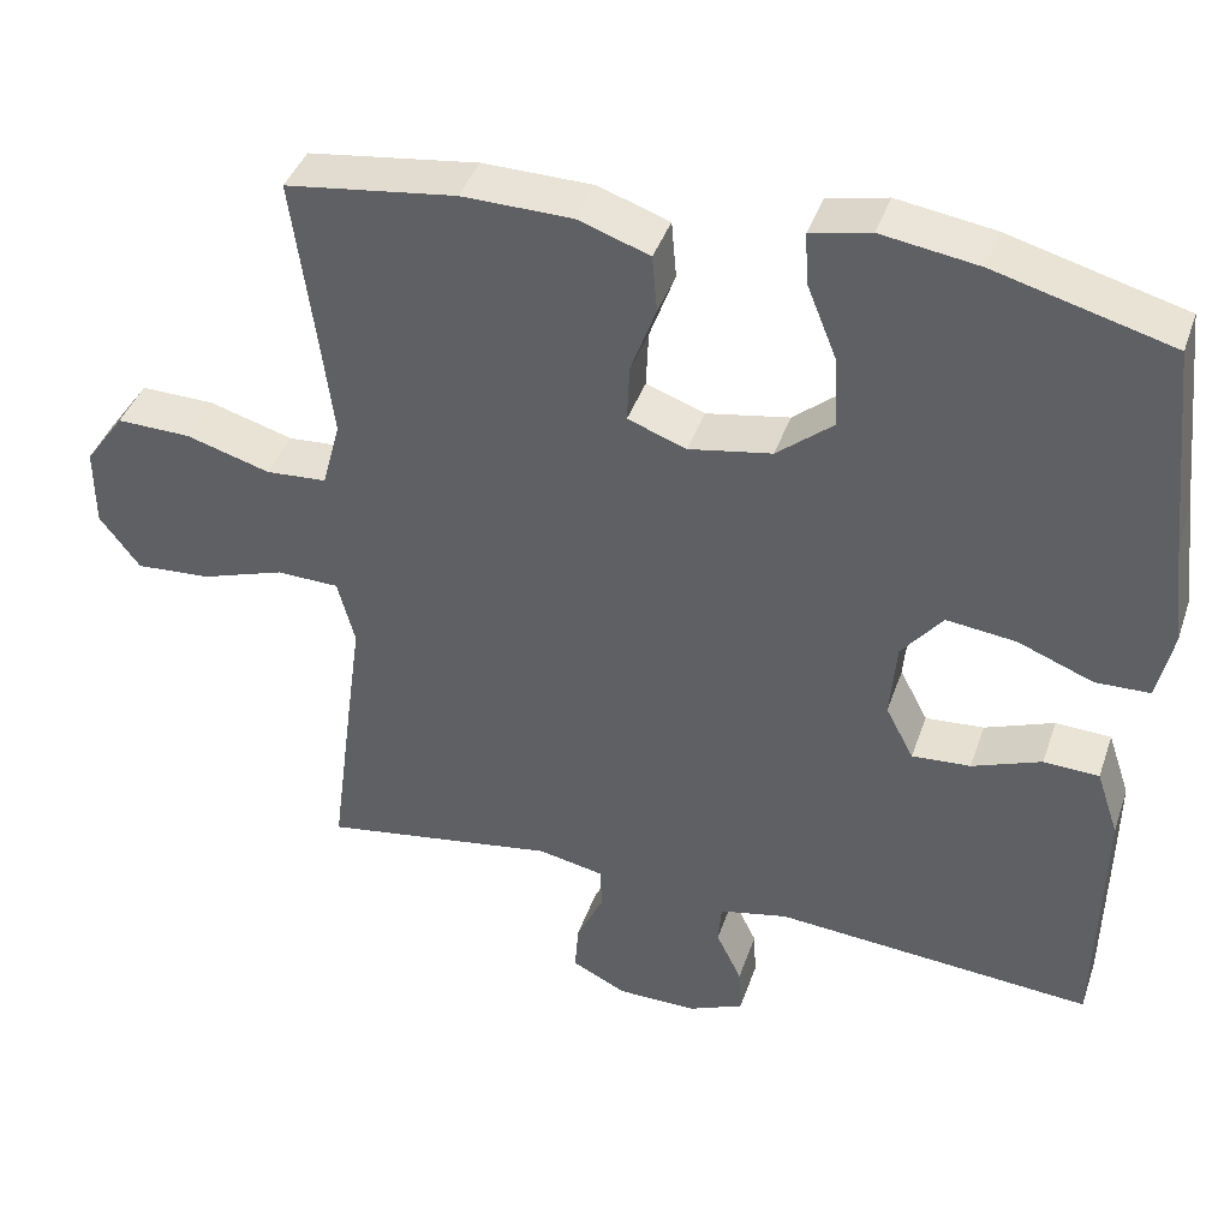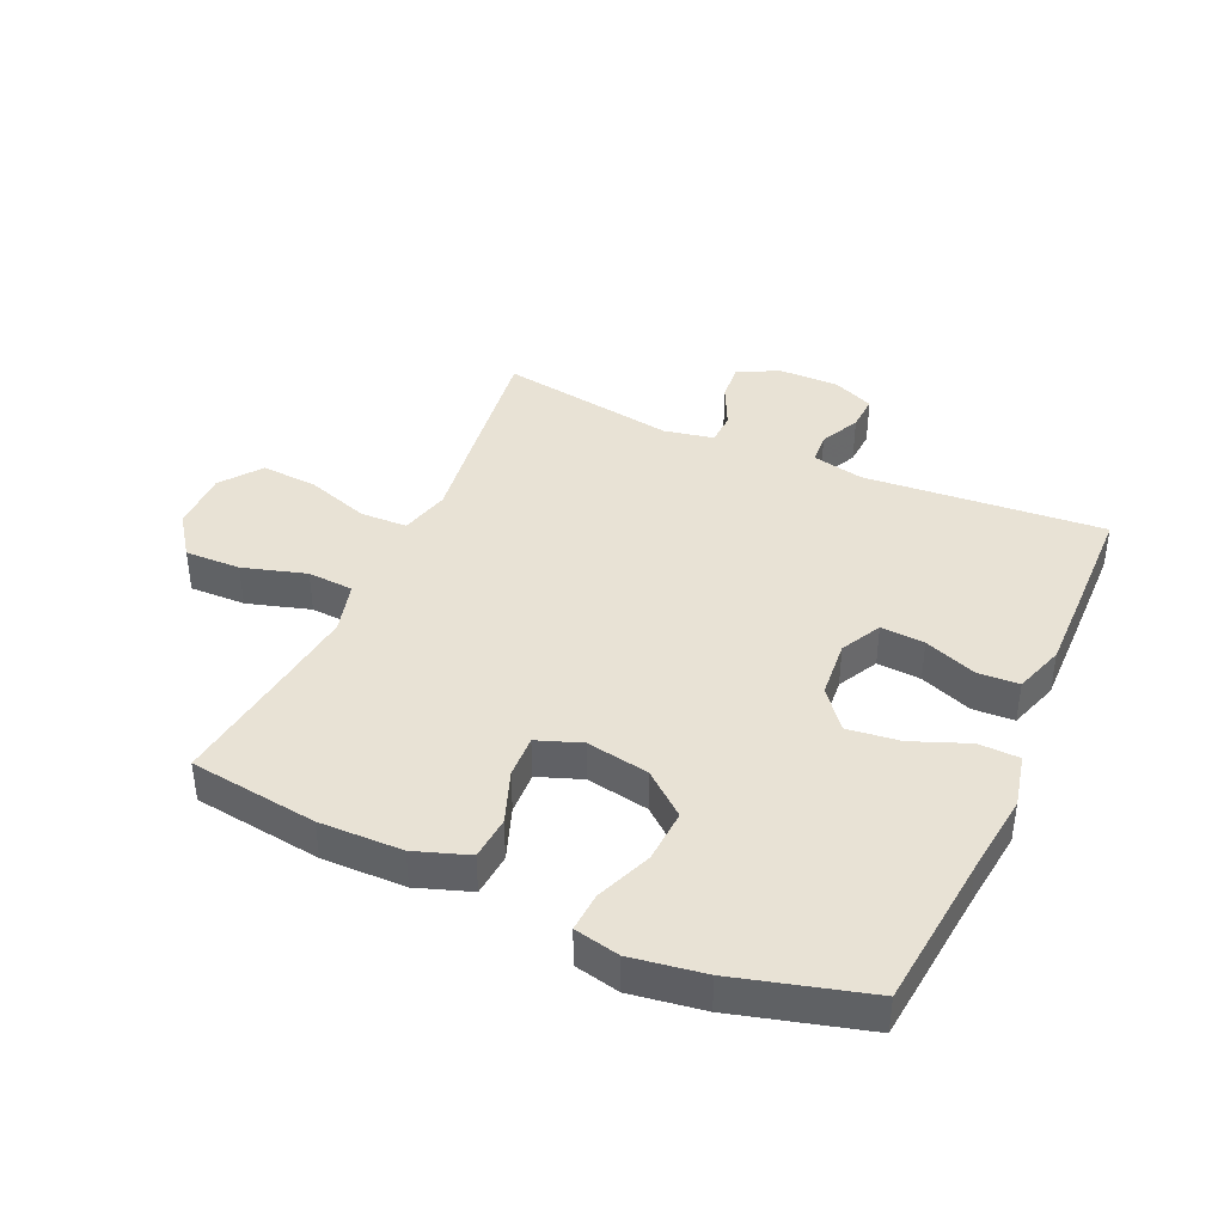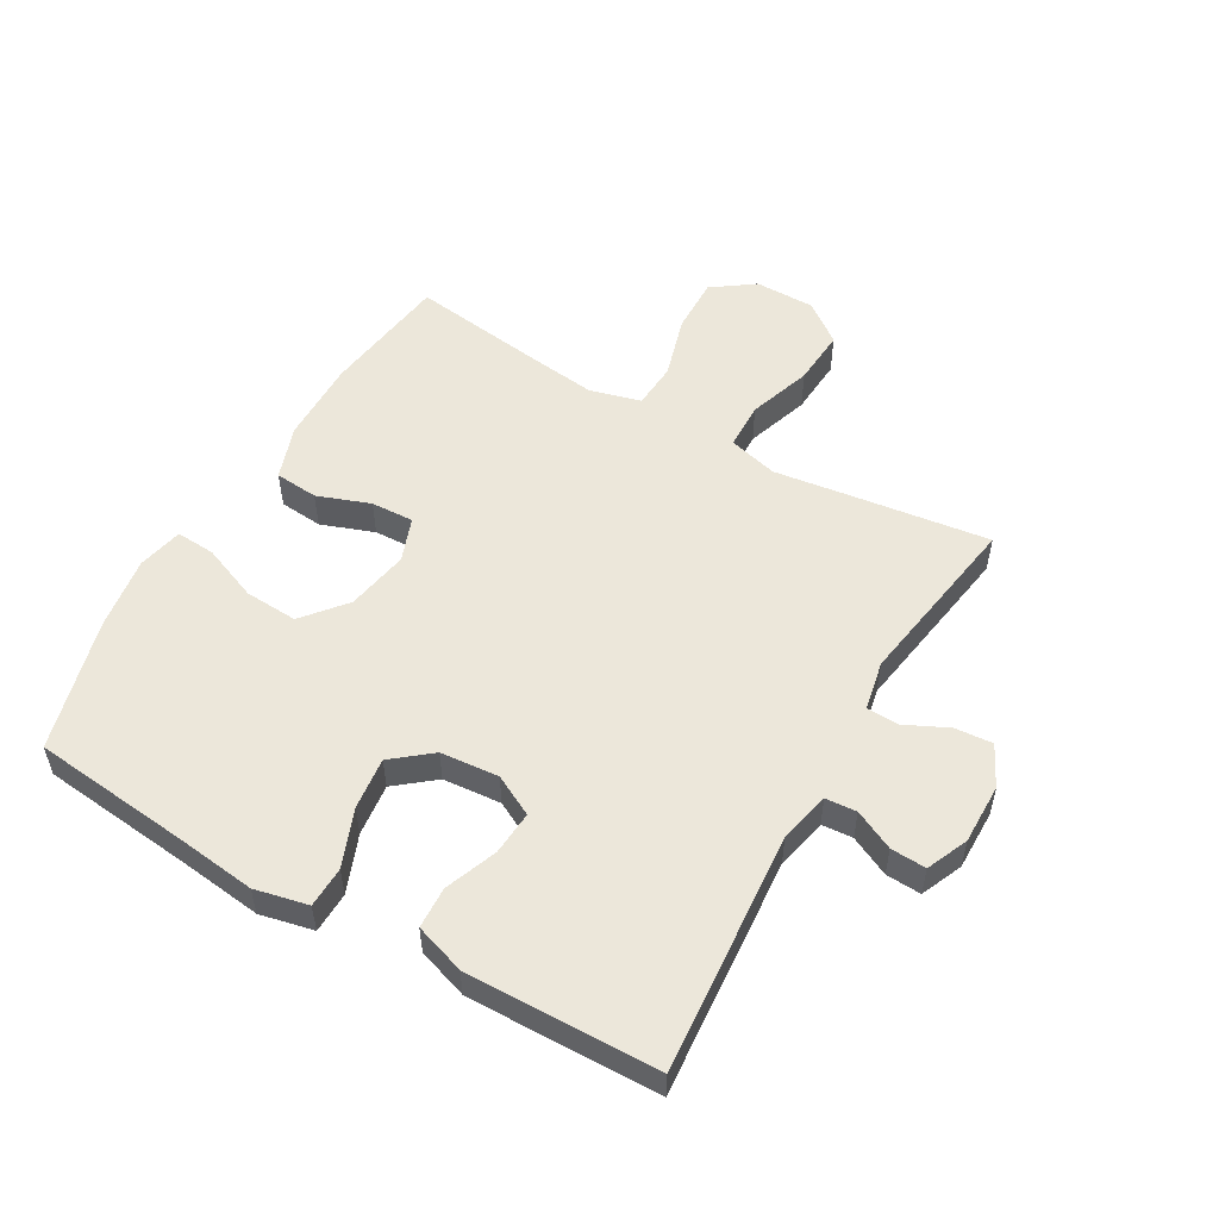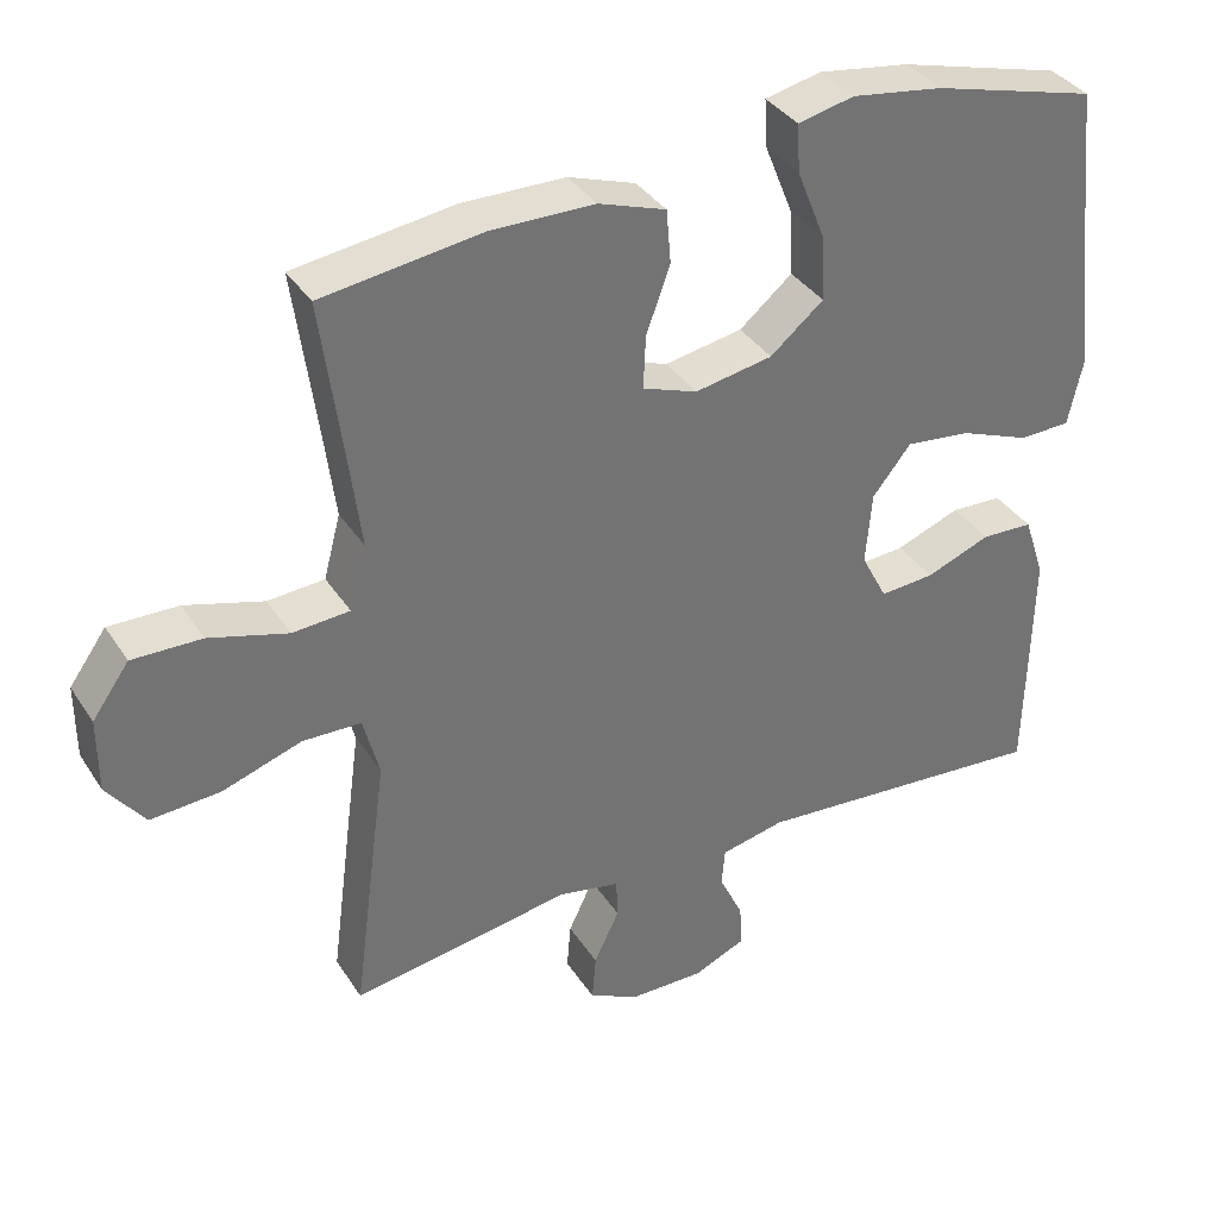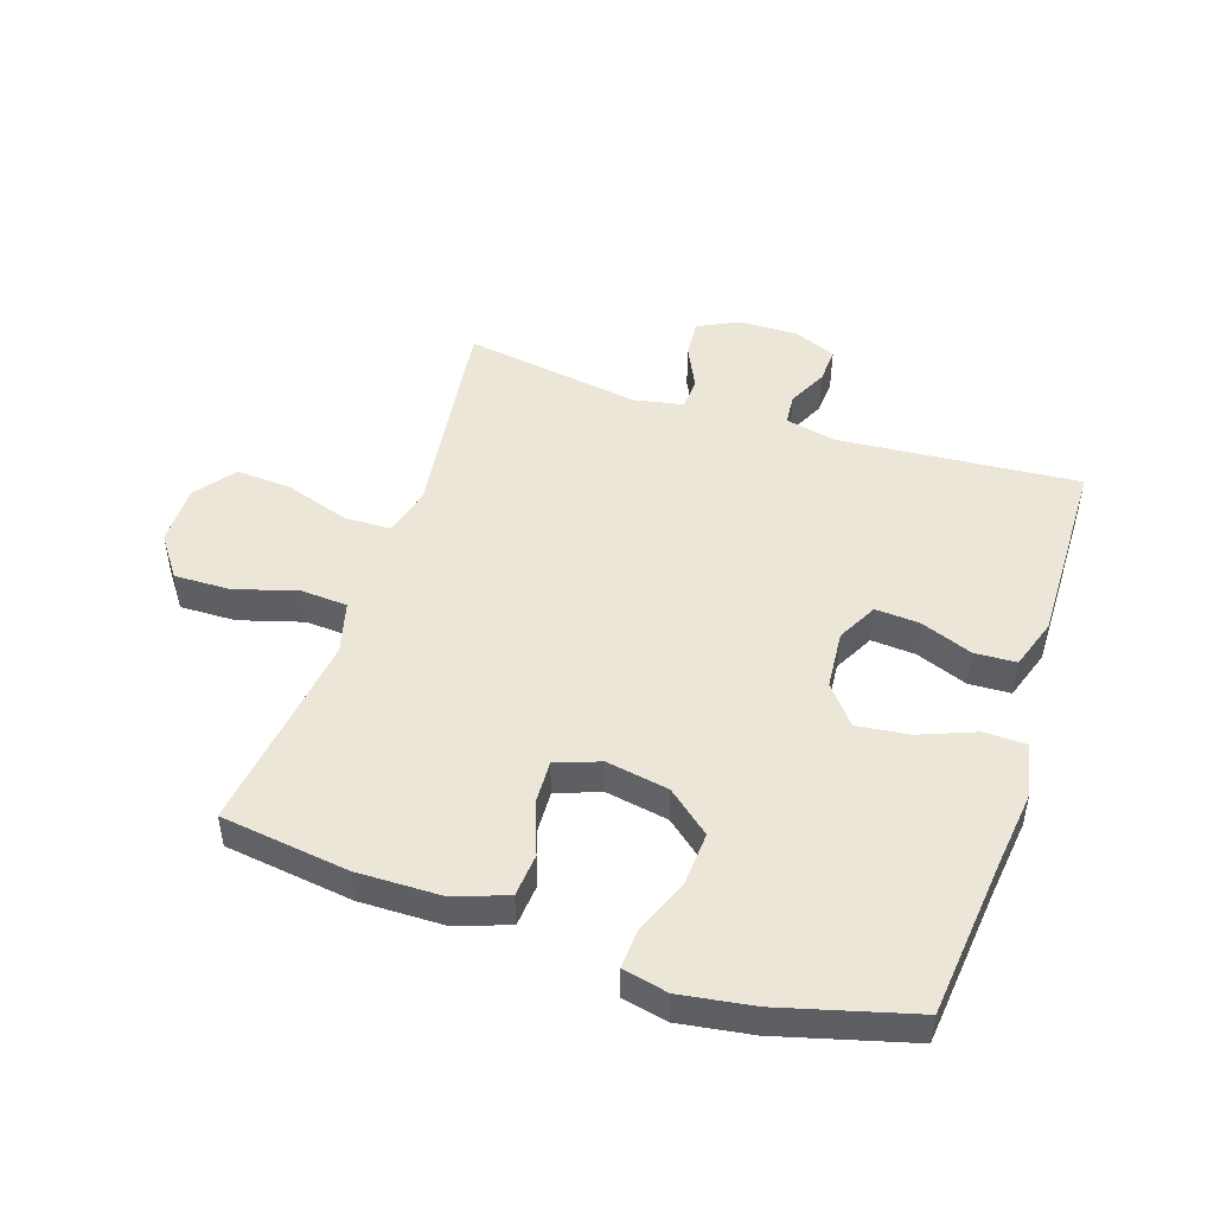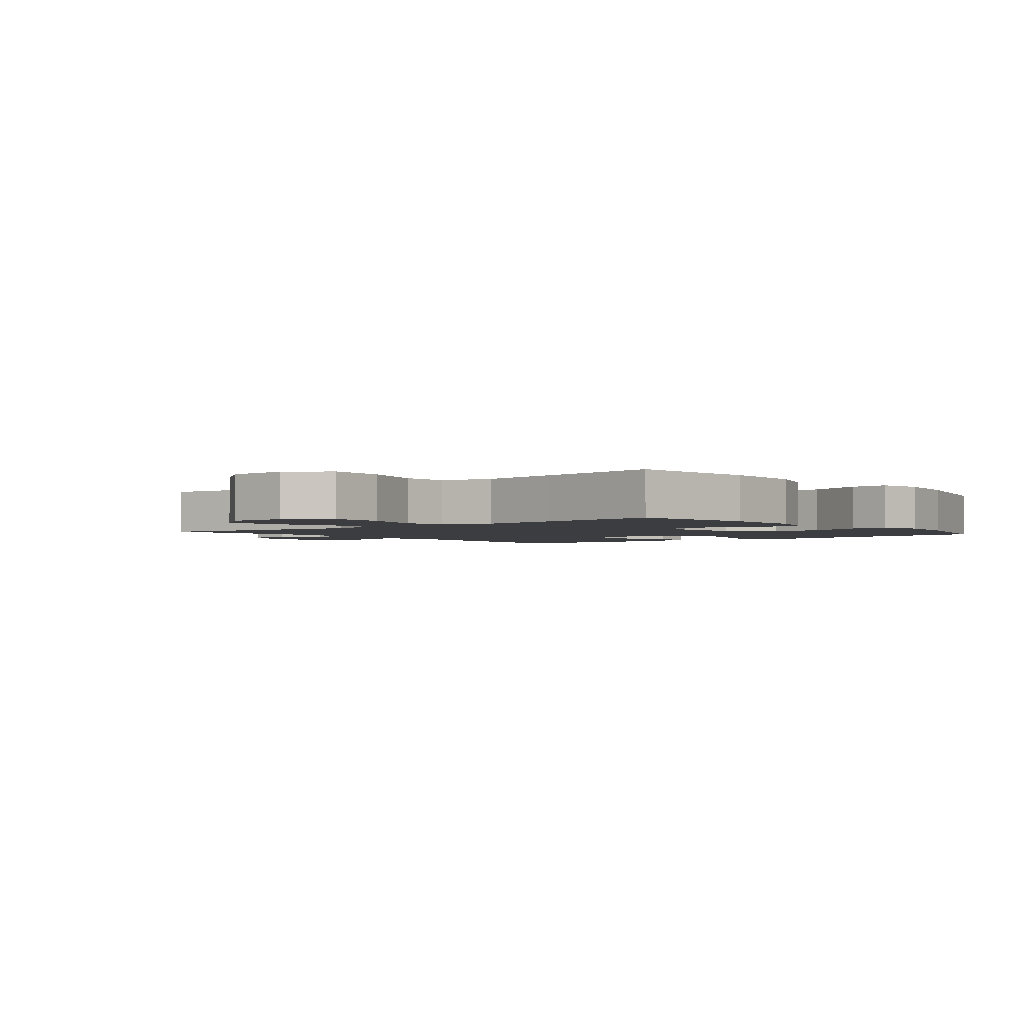
<metadata>
{"format":"obj","ext":"obj","renderer":"f3d","projection":"perspective","resolution":1024,"background":"white","views":[{"elev":40.9,"azim":18.2,"up":"+Z"},{"elev":40.7,"azim":24.1,"up":"+Y"},{"elev":53.6,"azim":119.9,"up":"+Y"},{"elev":36.3,"azim":-28.9,"up":"+Z"},{"elev":48.6,"azim":18.3,"up":"+Y"},{"elev":-2.4,"azim":-50.7,"up":"+Y"}]}
</metadata>
<code>
v 0.5 0.07 0.5
v 0.526 0.07 0.251
v 0.542 0.07 0.118
v 0.523 0.07 0.032
v 0.457 0.07 0.03
v 0.365 0.07 0.066
v 0.281 0.07 0.076
v 0.231 0.07 0.014
v 0.223 0.07 -0.08
v 0.257 0.07 -0.145
v 0.328 0.07 -0.14
v 0.412 0.07 -0.108
v 0.479 0.07 -0.111
v 0.506 0.07 -0.192
v 0.504 0.07 -0.316
v 0.5 0.07 -0.5
v 0.113 0.07 -0.469
v 0.03 0.07 -0.487
v 0.026 0.07 -0.537
v 0.057 0.07 -0.601
v 0.06 0.07 -0.658
v -0.007 0.07 -0.687
v -0.104 0.07 -0.686
v -0.17 0.07 -0.653
v -0.165 0.07 -0.592
v -0.132 0.07 -0.523
v -0.134 0.07 -0.471
v -0.214 0.07 -0.455
v -0.5 0.07 -0.5
v -0.471 0.07 -0.279
v -0.454 0.07 -0.154
v -0.475 0.07 -0.074
v -0.551 0.07 -0.072
v -0.653 0.07 -0.106
v -0.744 0.07 -0.112
v -0.793 0.07 -0.047
v -0.793 0.07 0.05
v -0.745 0.07 0.117
v -0.655 0.07 0.115
v -0.553 0.07 0.085
v -0.479 0.07 0.09
v -0.457 0.07 0.173
v -0.473 0.07 0.299
v -0.5 0.07 0.5
v -0.293 0.07 0.528
v -0.159 0.07 0.526
v -0.072 0.07 0.496
v -0.066 0.07 0.426
v -0.097 0.07 0.341
v -0.1 0.07 0.272
v -0.029 0.07 0.246
v 0.072 0.07 0.264
v 0.141 0.07 0.321
v 0.136 0.07 0.407
v 0.1 0.07 0.497
v 0.096 0.07 0.56
v 0.169 0.07 0.576
v 0.287 0.07 0.558
v 0.5 0 0.5
v 0.526 0 0.251
v 0.542 0 0.118
v 0.523 0 0.032
v 0.457 0 0.03
v 0.365 0 0.066
v 0.281 0 0.076
v 0.231 0 0.014
v 0.223 0 -0.08
v 0.257 0 -0.145
v 0.328 0 -0.14
v 0.412 0 -0.108
v 0.479 0 -0.111
v 0.506 0 -0.192
v 0.504 0 -0.316
v 0.5 0 -0.5
v 0.113 0 -0.469
v 0.03 0 -0.487
v 0.026 0 -0.537
v 0.057 0 -0.601
v 0.06 0 -0.658
v -0.007 0 -0.687
v -0.104 0 -0.686
v -0.17 0 -0.653
v -0.165 0 -0.592
v -0.132 0 -0.523
v -0.134 0 -0.471
v -0.214 0 -0.455
v -0.5 0 -0.5
v -0.471 0 -0.279
v -0.454 0 -0.154
v -0.475 0 -0.074
v -0.551 0 -0.072
v -0.653 0 -0.106
v -0.744 0 -0.112
v -0.793 0 -0.047
v -0.793 0 0.05
v -0.745 0 0.117
v -0.655 0 0.115
v -0.553 0 0.085
v -0.479 0 0.09
v -0.457 0 0.173
v -0.473 0 0.299
v -0.5 0 0.5
v -0.293 0 0.528
v -0.159 0 0.526
v -0.072 0 0.496
v -0.066 0 0.426
v -0.097 0 0.341
v -0.1 0 0.272
v -0.029 0 0.246
v 0.072 0 0.264
v 0.141 0 0.321
v 0.136 0 0.407
v 0.1 0 0.497
v 0.096 0 0.56
v 0.169 0 0.576
v 0.287 0 0.558
f 58 1 2
f 57 58 2
f 56 57 2
f 55 56 2
f 54 55 2
f 4 5 6
f 3 4 6
f 2 3 6
f 54 2 6
f 53 54 6
f 52 53 6 7
f 51 52 7 8
f 50 51 8 9
f 47 48 49
f 46 47 49
f 45 46 49
f 44 45 49
f 43 44 49
f 42 43 49 50
f 50 9 10
f 42 50 10
f 41 42 10
f 38 39 40
f 37 38 40
f 36 37 40
f 35 36 40
f 34 35 40
f 33 34 40
f 32 33 40 41
f 31 32 41 10
f 30 31 10
f 29 30 10
f 28 29 10
f 24 25 26
f 23 24 26
f 22 23 26
f 21 22 26
f 20 21 26
f 19 20 26
f 18 19 26 27
f 28 10 11
f 27 28 11
f 18 27 11
f 17 18 11
f 15 16 17
f 14 15 17
f 13 14 17
f 12 13 17
f 11 12 17
f 60 59 116
f 60 116 115
f 60 115 114
f 60 114 113
f 60 113 112
f 64 63 62
f 64 62 61
f 64 61 60
f 64 60 112
f 64 112 111
f 65 64 111 110
f 66 65 110 109
f 67 66 109 108
f 107 106 105
f 107 105 104
f 107 104 103
f 107 103 102
f 107 102 101
f 108 107 101 100
f 68 67 108
f 68 108 100
f 68 100 99
f 98 97 96
f 98 96 95
f 98 95 94
f 98 94 93
f 98 93 92
f 98 92 91
f 99 98 91 90
f 68 99 90 89
f 68 89 88
f 68 88 87
f 68 87 86
f 84 83 82
f 84 82 81
f 84 81 80
f 84 80 79
f 84 79 78
f 84 78 77
f 85 84 77 76
f 69 68 86
f 69 86 85
f 69 85 76
f 69 76 75
f 75 74 73
f 75 73 72
f 75 72 71
f 75 71 70
f 75 70 69
f 1 59 60 2
f 2 60 61 3
f 3 61 62 4
f 4 62 63 5
f 5 63 64 6
f 6 64 65 7
f 7 65 66 8
f 8 66 67 9
f 9 67 68 10
f 10 68 69 11
f 11 69 70 12
f 12 70 71 13
f 13 71 72 14
f 14 72 73 15
f 15 73 74 16
f 16 74 75 17
f 17 75 76 18
f 18 76 77 19
f 19 77 78 20
f 20 78 79 21
f 21 79 80 22
f 22 80 81 23
f 23 81 82 24
f 24 82 83 25
f 25 83 84 26
f 26 84 85 27
f 27 85 86 28
f 28 86 87 29
f 29 87 88 30
f 30 88 89 31
f 31 89 90 32
f 32 90 91 33
f 33 91 92 34
f 34 92 93 35
f 35 93 94 36
f 36 94 95 37
f 37 95 96 38
f 38 96 97 39
f 39 97 98 40
f 40 98 99 41
f 41 99 100 42
f 42 100 101 43
f 43 101 102 44
f 44 102 103 45
f 45 103 104 46
f 46 104 105 47
f 47 105 106 48
f 48 106 107 49
f 49 107 108 50
f 50 108 109 51
f 51 109 110 52
f 52 110 111 53
f 53 111 112 54
f 54 112 113 55
f 55 113 114 56
f 56 114 115 57
f 57 115 116 58
f 58 116 59 1

</code>
